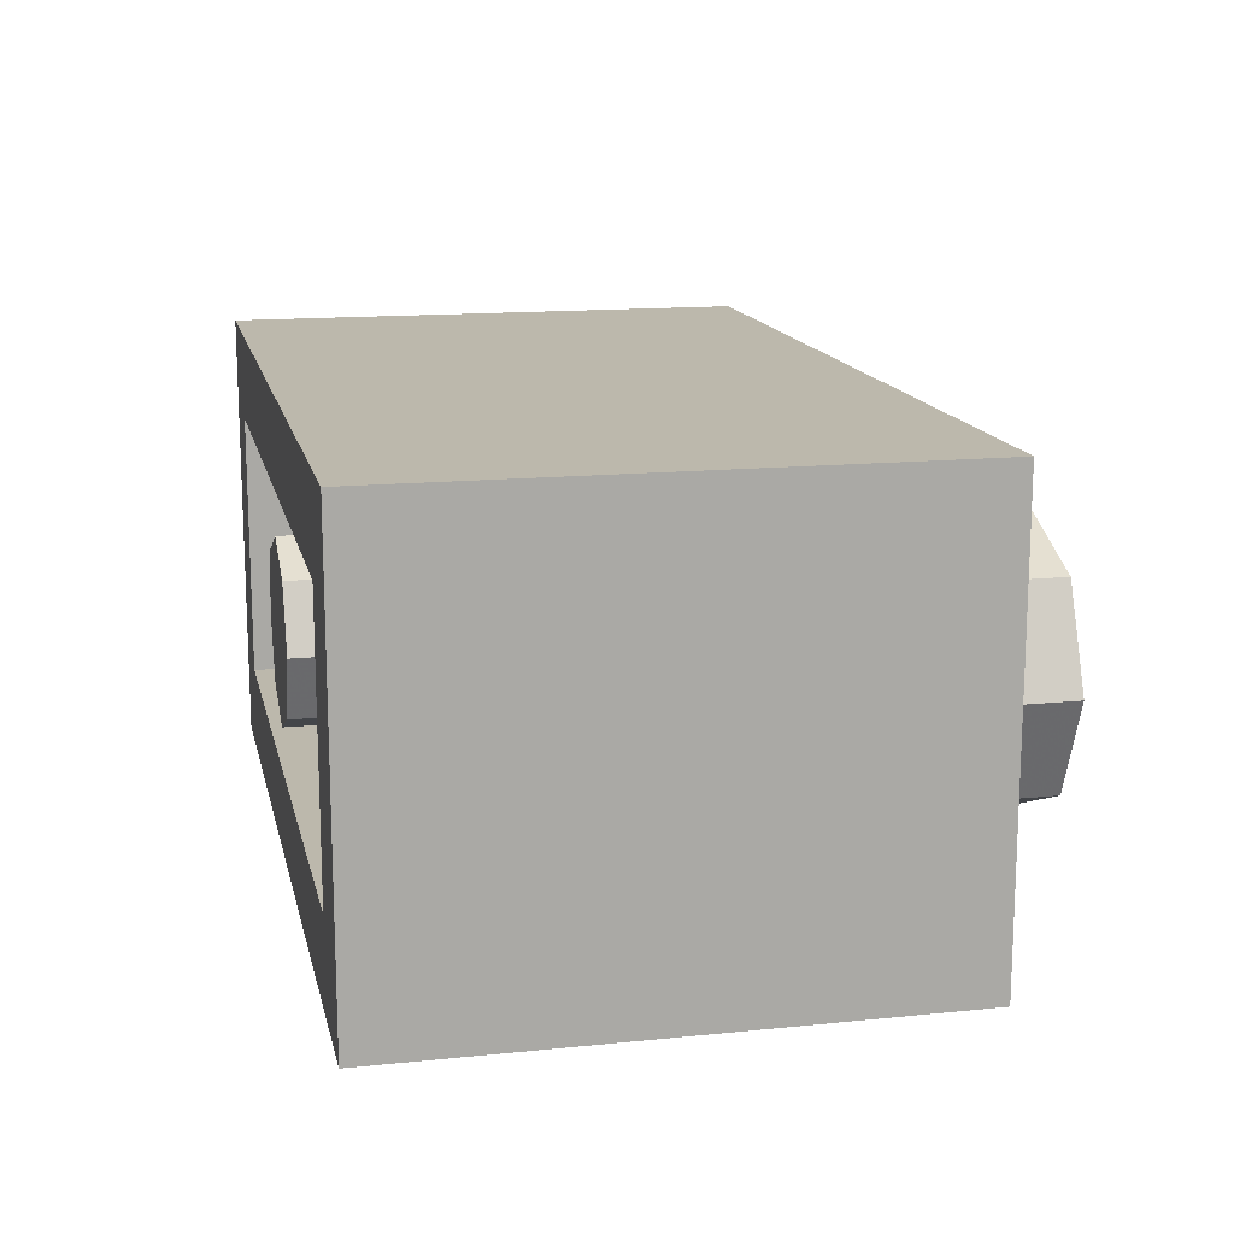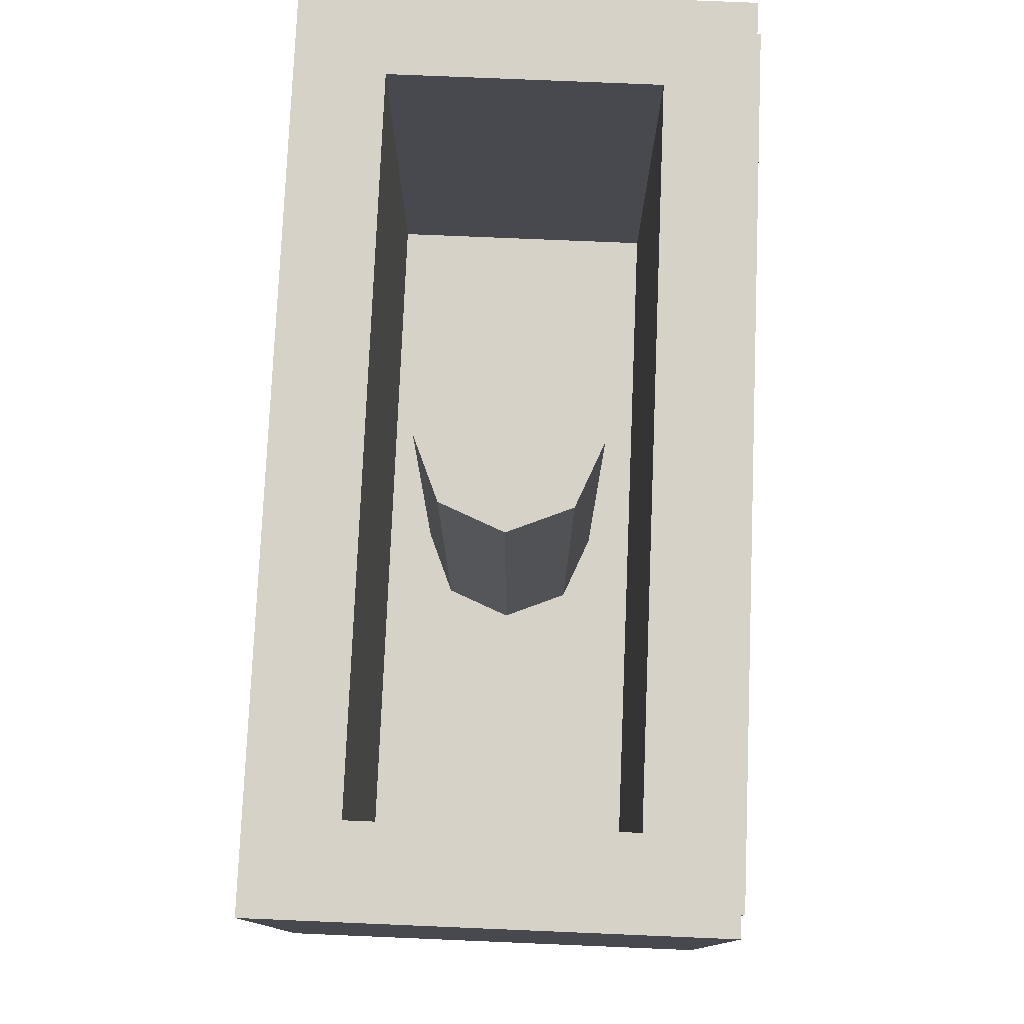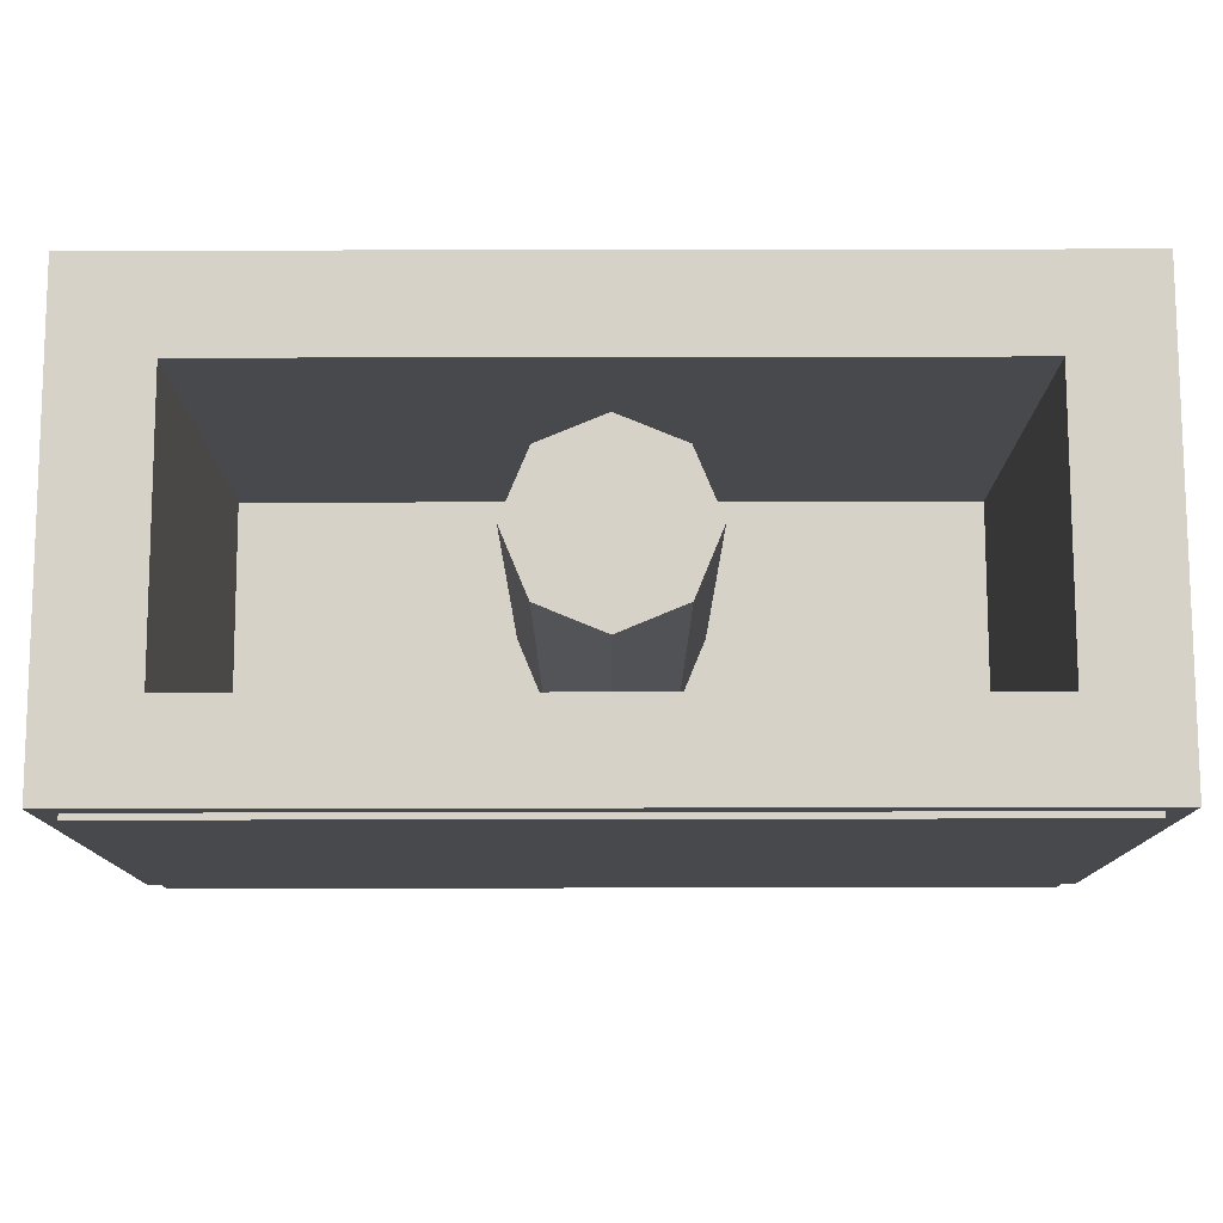
<metadata>
{"format":"obj","ext":"obj","renderer":"f3d","projection":"perspective","resolution":1024,"background":"white","views":[{"elev":14.6,"azim":-102.4,"up":"+Z"},{"elev":77.4,"azim":92.4,"up":"+Y"},{"elev":77.7,"azim":179.9,"up":"+Y"}]}
</metadata>
<code>
v 0 1.2 0
v 0.2 1.2 0
v 0.1414 1.2 0.1414
v 0 1.2 0
v 0.1414 1.2 0.1414
v 0 1.2 0.2
v 0 1.2 0
v 0 1.2 0.2
v -0.1414 1.2 0.1414
v 0 1.2 0
v -0.1414 1.2 0.1414
v -0.2 1.2 0
v 0 1.2 0
v -0.2 1.2 0
v -0.1414 1.2 -0.1414
v 0 1.2 0
v -0.1414 1.2 -0.1414
v 0 1.2 -0.2
v 0 1.2 0
v 0 1.2 -0.2
v 0.1414 1.2 -0.1414
v 0 1.2 0
v 0.1414 1.2 -0.1414
v 0.2 1.2 0
v 0.1414 1.2 0.1414
v 0.2 1.2 0
v 0.2 0.2 0
v 0.1414 0.2 0.1414
v 0 1.2 0.2
v 0.1414 1.2 0.1414
v 0.1414 0.2 0.1414
v 0 0.2 0.2
v -0.1414 1.2 0.1414
v 0 1.2 0.2
v 0 0.2 0.2
v -0.1414 0.2 0.1414
v -0.2 1.2 0
v -0.1414 1.2 0.1414
v -0.1414 0.2 0.1414
v -0.2 0.2 0
v -0.1414 1.2 -0.1414
v -0.2 1.2 0
v -0.2 0.2 0
v -0.1414 0.2 -0.1414
v 0 1.2 -0.2
v -0.1414 1.2 -0.1414
v -0.1414 0.2 -0.1414
v 0 0.2 -0.2
v 0.1414 1.2 -0.1414
v 0 1.2 -0.2
v 0 0.2 -0.2
v 0.1414 0.2 -0.1414
v 0.2 1.2 0
v 0.1414 1.2 -0.1414
v 0.1414 0.2 -0.1414
v 0.2 0.2 0
v -0.8 0.2 0.3
v 0.8 0.2 0.3
v 0.8 0.2 -0.3
v -0.8 0.2 -0.3
v -0.8 0.2 0.3
v -0.8 1.2 0.3
v 0.8 1.2 0.3
v 0.8 0.2 0.3
v -0.8 0.2 -0.3
v -0.8 1.2 -0.3
v -0.8 1.2 0.3
v -0.8 0.2 0.3
v 0.8 0.2 -0.3
v 0.8 1.2 -0.3
v -0.8 1.2 -0.3
v -0.8 0.2 -0.3
v 0.8 0.2 0.3
v 0.8 1.2 0.3
v 0.8 1.2 -0.3
v 0.8 0.2 -0.3
v 1 1.2 0.5
v 0.8 1.2 0.3
v -0.8 1.2 0.3
v -1 1.2 0.5
v -1 1.2 0.5
v -0.8 1.2 0.3
v -0.8 1.2 -0.3
v -1 1.2 -0.5
v -1 1.2 -0.5
v -0.8 1.2 -0.3
v 0.8 1.2 -0.3
v 1 1.2 -0.5
v 1 1.2 -0.5
v 0.8 1.2 -0.3
v 0.8 1.2 0.3
v 1 1.2 0.5
v 1 0 0.5
v 1 0 -0.5
v -1 0 -0.5
v -1 0 0.5
v 1 0 0.5
v -1 0 0.5
v -1 1.2 0.5
v 1 1.2 0.5
v -1 0 0.5
v -1 0 -0.5
v -1 1.2 -0.5
v -1 1.2 0.5
v 1 0 -0.5
v 1 0 0.5
v 1 1.2 0.5
v 1 1.2 -0.5
v 0.7121 0 0.2121
v 0.8 0 0
v 0.8 -0.2 0
v 0.7121 -0.2 0.2121
v 0.5 0 0.3
v 0.7121 0 0.2121
v 0.7121 -0.2 0.2121
v 0.5 -0.2 0.3
v 0.2879 0 0.2121
v 0.5 0 0.3
v 0.5 -0.2 0.3
v 0.2879 -0.2 0.2121
v 0.2 0 0
v 0.2879 0 0.2121
v 0.2879 -0.2 0.2121
v 0.2 -0.2 0
v 0.2879 0 -0.2121
v 0.2 0 0
v 0.2 -0.2 0
v 0.2879 -0.2 -0.2121
v 0.5 0 -0.3
v 0.2879 0 -0.2121
v 0.2879 -0.2 -0.2121
v 0.5 -0.2 -0.3
v 0.7121 0 -0.2121
v 0.5 0 -0.3
v 0.5 -0.2 -0.3
v 0.7121 -0.2 -0.2121
v 0.8 0 0
v 0.7121 0 -0.2121
v 0.7121 -0.2 -0.2121
v 0.8 -0.2 0
v 0.5 -0.2 0
v 0.8 -0.2 0
v 0.7121 -0.2 0.2121
v 0.5 -0.2 0
v 0.7121 -0.2 0.2121
v 0.5 -0.2 0.3
v 0.5 -0.2 0
v 0.5 -0.2 0.3
v 0.2879 -0.2 0.2121
v 0.5 -0.2 0
v 0.2879 -0.2 0.2121
v 0.2 -0.2 0
v 0.5 -0.2 0
v 0.2 -0.2 0
v 0.2879 -0.2 -0.2121
v 0.5 -0.2 0
v 0.2879 -0.2 -0.2121
v 0.5 -0.2 -0.3
v 0.5 -0.2 0
v 0.5 -0.2 -0.3
v 0.7121 -0.2 -0.2121
v 0.5 -0.2 0
v 0.7121 -0.2 -0.2121
v 0.8 -0.2 0
v -0.2879 0 0.2121
v -0.2 0 0
v -0.2 -0.2 0
v -0.2879 -0.2 0.2121
v -0.5 0 0.3
v -0.2879 0 0.2121
v -0.2879 -0.2 0.2121
v -0.5 -0.2 0.3
v -0.7121 0 0.2121
v -0.5 0 0.3
v -0.5 -0.2 0.3
v -0.7121 -0.2 0.2121
v -0.8 0 0
v -0.7121 0 0.2121
v -0.7121 -0.2 0.2121
v -0.8 -0.2 0
v -0.7121 0 -0.2121
v -0.8 0 0
v -0.8 -0.2 0
v -0.7121 -0.2 -0.2121
v -0.5 0 -0.3
v -0.7121 0 -0.2121
v -0.7121 -0.2 -0.2121
v -0.5 -0.2 -0.3
v -0.2879 0 -0.2121
v -0.5 0 -0.3
v -0.5 -0.2 -0.3
v -0.2879 -0.2 -0.2121
v -0.2 0 0
v -0.2879 0 -0.2121
v -0.2879 -0.2 -0.2121
v -0.2 -0.2 0
v -0.5 -0.2 0
v -0.2 -0.2 0
v -0.2879 -0.2 0.2121
v -0.5 -0.2 0
v -0.2879 -0.2 0.2121
v -0.5 -0.2 0.3
v -0.5 -0.2 0
v -0.5 -0.2 0.3
v -0.7121 -0.2 0.2121
v -0.5 -0.2 0
v -0.7121 -0.2 0.2121
v -0.8 -0.2 0
v -0.5 -0.2 0
v -0.8 -0.2 0
v -0.7121 -0.2 -0.2121
v -0.5 -0.2 0
v -0.7121 -0.2 -0.2121
v -0.5 -0.2 -0.3
v -0.5 -0.2 0
v -0.5 -0.2 -0.3
v -0.2879 -0.2 -0.2121
v -0.5 -0.2 0
v -0.2879 -0.2 -0.2121
v -0.2 -0.2 0
v -1 1.2 -0.5
v 1 1.2 -0.5
v 1 0 -0.5
v -1 0 -0.5
v 0.95 0.05 -0.5
v 0.95 1.15 -0.5
v -0.95 1.15 -0.5
v -0.95 0.05 -0.5
v -0.95 0.05 -0.5125
v 0.95 0.05 -0.5125
v 0.95 0.05 -0.5
v -0.95 0.05 -0.5
v -0.95 1.15 -0.5125
v -0.95 0.05 -0.5125
v -0.95 0.05 -0.5
v -0.95 1.15 -0.5
v 0.95 1.15 -0.5125
v -0.95 1.15 -0.5125
v -0.95 1.15 -0.5
v 0.95 1.15 -0.5
v 0.95 0.05 -0.5125
v 0.95 1.15 -0.5125
v 0.95 1.15 -0.5
v 0.95 0.05 -0.5
v 0.1489 1.01 -0.5125
v 0.95 1.15 -0.5125
v 0.1628 1.001 -0.5125
v -0.1676 0.528 -0.5125
v -0.2017 0.4788 -0.5125
v -0.1598 0.9739 -0.5125
v -0.1598 0.5522 -0.5125
v -0.07595 0.9903 -0.5125
v 0.07705 0.9867 -0.5125
v 0.0736 0.9697 -0.5125
v -0.0724 0.9739 -0.5125
v -0.95 0.05 -0.5125
v -0.95 1.15 -0.5125
v -0.1598 0.9739 -0.5125
v -0.2017 0.4788 -0.5125
v -0.157 0.3775 -0.5125
v -0.157 0.2565 -0.5125
v -0.1803 0.2565 -0.5125
v -0.1803 0.3775 -0.5125
v -0.1424 0.2414 -0.5125
v -0.1948 0.2414 -0.5125
v -0.1803 0.2565 -0.5125
v -0.157 0.2565 -0.5125
v -0.1045 0.2565 -0.5125
v -0.1278 0.2565 -0.5125
v -0.1278 0.3775 -0.5125
v -0.1045 0.3775 -0.5125
v -0.0899 0.2414 -0.5125
v -0.1424 0.2414 -0.5125
v -0.1278 0.2565 -0.5125
v -0.1045 0.2565 -0.5125
v -0.95 1.15 -0.5125
v -0.1477 1.003 -0.5125
v -0.1567 0.9903 -0.5125
v -0.0491 0.2565 -0.5125
v -0.07535 0.2565 -0.5125
v -0.07535 0.3775 -0.5125
v -0.0491 0.3775 -0.5125
v -0.95 1.15 -0.5125
v -0.1567 0.9903 -0.5125
v -0.1598 0.9739 -0.5125
v -0.0345 0.2414 -0.5125
v -0.0899 0.2414 -0.5125
v -0.07535 0.2565 -0.5125
v -0.0491 0.2565 -0.5125
v -0.2017 0.4788 -0.5125
v -0.2094 0.4462 -0.5125
v -0.95 0.05 -0.5125
v -0.2094 0.4462 -0.5125
v -0.2094 0.2565 -0.5125
v -0.95 0.05 -0.5125
v -0.2094 0.2565 -0.5125
v -0.1948 0.2414 -0.5125
v -0.95 0.05 -0.5125
v -0.01995 0.4462 -0.5125
v 0.03025 0.3139 -0.5125
v 0.03595 0.2855 -0.5125
v -0.01995 0.2565 -0.5125
v -0.02815 0.4788 -0.5125
v 0.03025 0.6627 -0.5125
v 0.03025 0.3139 -0.5125
v -0.01995 0.4462 -0.5125
v -0.0724 0.5522 -0.5125
v 0.03025 0.6627 -0.5125
v -0.02815 0.4788 -0.5125
v -0.0642 0.5278 -0.5125
v -0.0724 0.9739 -0.5125
v 0.03025 0.6627 -0.5125
v -0.0724 0.5522 -0.5125
v 0.0736 0.9697 -0.5125
v 0.0736 0.6859 -0.5125
v 0.03025 0.6627 -0.5125
v -0.0724 0.9739 -0.5125
v 0.1547 0.2624 -0.5125
v 0.1703 0.2855 -0.5125
v 0.95 0.05 -0.5125
v 0.1703 0.2855 -0.5125
v 0.176 0.3139 -0.5125
v 0.95 0.05 -0.5125
v 0.1757 0.6859 -0.5125
v 0.176 0.6627 -0.5125
v 0.03025 0.6627 -0.5125
v 0.0736 0.6859 -0.5125
v 0.95 1.15 -0.5125
v 0.95 0.05 -0.5125
v 0.176 0.3139 -0.5125
v 0.176 0.6627 -0.5125
v 0.1757 0.9697 -0.5125
v 0.95 1.15 -0.5125
v 0.176 0.6627 -0.5125
v 0.1757 0.6859 -0.5125
v 0.1722 0.9867 -0.5125
v 0.95 1.15 -0.5125
v 0.1757 0.9697 -0.5125
v 0.1628 1.001 -0.5125
v 0.95 1.15 -0.5125
v 0.1722 0.9867 -0.5125
v 0.03025 0.6627 -0.5125
v 0.176 0.3139 -0.5125
v 0.1032 0.241 -0.5125
v 0.03025 0.3139 -0.5125
v 0.1319 1.013 -0.5125
v 0.1757 0.9697 -0.5125
v 0.0736 0.9697 -0.5125
v 0.1173 1.013 -0.5125
v -0.157 0.3775 -0.5125
v -0.2094 0.4462 -0.5125
v -0.2017 0.4788 -0.5125
v -0.1278 0.3775 -0.5125
v 0.03025 0.6627 -0.5125
v 0.176 0.6627 -0.5125
v 0.176 0.3139 -0.5125
v 0.1032 0.241 -0.5125
v 0.176 0.3139 -0.5125
v 0.1703 0.2855 -0.5125
v 0.1547 0.2624 -0.5125
v 0.1547 0.2624 -0.5125
v 0.1316 0.2467 -0.5125
v 0.1032 0.241 -0.5125
v 0.03025 0.3139 -0.5125
v 0.1032 0.241 -0.5125
v 0.0747 0.2467 -0.5125
v 0.05155 0.2624 -0.5125
v 0.03595 0.2855 -0.5125
v 0.03025 0.3139 -0.5125
v 0.05155 0.2624 -0.5125
v 0.1757 0.9697 -0.5125
v 0.1757 0.6859 -0.5125
v 0.0736 0.6859 -0.5125
v 0.0736 0.9697 -0.5125
v 0.1173 1.013 -0.5125
v 0.0736 0.9697 -0.5125
v 0.07705 0.9867 -0.5125
v 0.0864 1.001 -0.5125
v 0.1003 1.01 -0.5125
v 0.1173 1.013 -0.5125
v 0.0864 1.001 -0.5125
v 0.1757 0.9697 -0.5125
v 0.1319 1.013 -0.5125
v 0.1489 1.01 -0.5125
v 0.1628 1.001 -0.5125
v 0.1628 1.001 -0.5125
v 0.1722 0.9867 -0.5125
v 0.1757 0.9697 -0.5125
v -0.0724 0.9739 -0.5125
v -0.0724 0.5522 -0.5125
v -0.1598 0.5522 -0.5125
v -0.1598 0.9739 -0.5125
v -0.1598 0.9739 -0.5125
v -0.1567 0.9903 -0.5125
v -0.1477 1.003 -0.5125
v -0.1343 1.012 -0.5125
v -0.07595 0.9903 -0.5125
v -0.0724 0.9739 -0.5125
v -0.0996 1.012 -0.5125
v -0.08555 1.003 -0.5125
v -0.07535 0.3775 -0.5125
v -0.1045 0.3775 -0.5125
v -0.0642 0.5278 -0.5125
v -0.02815 0.4788 -0.5125
v -0.1343 1.012 -0.5125
v -0.1166 1.015 -0.5125
v -0.0724 0.9739 -0.5125
v -0.1598 0.9739 -0.5125
v -0.0491 0.3775 -0.5125
v -0.07535 0.3775 -0.5125
v -0.02815 0.4788 -0.5125
v -0.01995 0.4462 -0.5125
v -0.1598 0.5522 -0.5125
v -0.0724 0.5522 -0.5125
v -0.0642 0.5278 -0.5125
v -0.1676 0.528 -0.5125
v -0.0491 0.3775 -0.5125
v -0.01995 0.2565 -0.5125
v -0.0345 0.2414 -0.5125
v -0.0491 0.2565 -0.5125
v -0.0899 0.2414 -0.5125
v -0.1045 0.2565 -0.5125
v -0.07535 0.3775 -0.5125
v -0.07535 0.2565 -0.5125
v -0.0491 0.3775 -0.5125
v -0.01995 0.4462 -0.5125
v -0.01995 0.2565 -0.5125
v -0.1045 0.3775 -0.5125
v -0.07535 0.3775 -0.5125
v -0.1045 0.2565 -0.5125
v -0.1166 1.015 -0.5125
v -0.0996 1.012 -0.5125
v -0.0724 0.9739 -0.5125
v -0.1803 0.2565 -0.5125
v -0.2094 0.2565 -0.5125
v -0.2094 0.4462 -0.5125
v -0.1803 0.3775 -0.5125
v -0.1424 0.2414 -0.5125
v -0.157 0.2565 -0.5125
v -0.1278 0.3775 -0.5125
v -0.1278 0.2565 -0.5125
v -0.1278 0.3775 -0.5125
v -0.1676 0.528 -0.5125
v -0.0642 0.5278 -0.5125
v -0.1045 0.3775 -0.5125
v -0.2094 0.2565 -0.5125
v -0.1803 0.2565 -0.5125
v -0.1948 0.2414 -0.5125
v -0.157 0.3775 -0.5125
v -0.1278 0.3775 -0.5125
v -0.157 0.2565 -0.5125
v -0.1803 0.3775 -0.5125
v -0.2094 0.4462 -0.5125
v -0.157 0.3775 -0.5125
v -0.2017 0.4788 -0.5125
v -0.1676 0.528 -0.5125
v -0.1278 0.3775 -0.5125
v -0.95 1.15 -0.5125
v -0.1343 1.012 -0.5125
v -0.1477 1.003 -0.5125
v -0.95 1.15 -0.5125
v -0.1166 1.015 -0.5125
v -0.1343 1.012 -0.5125
v 0.1003 1.01 -0.5125
v 0.0864 1.001 -0.5125
v -0.1166 1.015 -0.5125
v -0.95 1.15 -0.5125
v -0.0996 1.012 -0.5125
v -0.1166 1.015 -0.5125
v 0.0864 1.001 -0.5125
v -0.08555 1.003 -0.5125
v -0.0996 1.012 -0.5125
v 0.0864 1.001 -0.5125
v 0.07705 0.9867 -0.5125
v -0.07595 0.9903 -0.5125
v -0.08555 1.003 -0.5125
v 0.0864 1.001 -0.5125
v 0.1173 1.013 -0.5125
v -0.95 1.15 -0.5125
v 0.95 1.15 -0.5125
v 0.1319 1.013 -0.5125
v 0.1319 1.013 -0.5125
v 0.95 1.15 -0.5125
v 0.1489 1.01 -0.5125
v -0.1948 0.2414 -0.5125
v -0.1424 0.2414 -0.5125
v -0.95 0.05 -0.5125
v -0.1424 0.2414 -0.5125
v -0.0899 0.2414 -0.5125
v -0.95 0.05 -0.5125
v -0.0899 0.2414 -0.5125
v -0.0345 0.2414 -0.5125
v -0.95 0.05 -0.5125
v 0.1032 0.241 -0.5125
v -0.95 0.05 -0.5125
v -0.0345 0.2414 -0.5125
v 0.0747 0.2467 -0.5125
v -0.01995 0.2565 -0.5125
v 0.05155 0.2624 -0.5125
v 0.0747 0.2467 -0.5125
v -0.0345 0.2414 -0.5125
v 0.03595 0.2855 -0.5125
v 0.05155 0.2624 -0.5125
v -0.01995 0.2565 -0.5125
v -0.95 0.05 -0.5125
v 0.1032 0.241 -0.5125
v 0.95 0.05 -0.5125
v 0.1032 0.241 -0.5125
v 0.1316 0.2467 -0.5125
v 0.95 0.05 -0.5125
v 0.1316 0.2467 -0.5125
v 0.1547 0.2624 -0.5125
v 0.95 0.05 -0.5125
v -0.95 1.15 -0.5125
v 0.1173 1.013 -0.5125
v 0.1003 1.01 -0.5125
g mesh1441163
f 1 3 2
f 4 6 5
f 7 9 8
f 10 12 11
f 13 15 14
f 16 18 17
f 19 21 20
f 22 24 23
g mesh1441165
f 25 27 26
f 27 25 28
f 29 31 30
f 31 29 32
f 33 35 34
f 35 33 36
f 37 39 38
f 39 37 40
f 41 43 42
f 43 41 44
f 45 47 46
f 47 45 48
f 49 51 50
f 51 49 52
f 53 55 54
f 55 53 56
g mesh1441168
f 57 58 59
f 59 60 57
f 61 62 63
f 63 64 61
f 65 66 67
f 67 68 65
f 69 70 71
f 71 72 69
f 73 74 75
f 75 76 73
f 77 78 79
f 79 80 77
f 81 82 83
f 83 84 81
f 85 86 87
f 87 88 85
f 89 90 91
f 91 92 89
g mesh1441170
f 93 95 94
f 95 93 96
f 97 99 98
f 99 97 100
f 101 103 102
f 103 101 104
f 105 107 106
f 107 105 108
g mesh1441175
f 109 111 110
f 111 109 112
f 113 115 114
f 115 113 116
f 117 119 118
f 119 117 120
f 121 123 122
f 123 121 124
f 125 127 126
f 127 125 128
f 129 131 130
f 131 129 132
f 133 135 134
f 135 133 136
f 137 139 138
f 139 137 140
g mesh1441177
f 141 142 143
f 144 145 146
f 147 148 149
f 150 151 152
f 153 154 155
f 156 157 158
f 159 160 161
f 162 163 164
g mesh1441183
f 165 167 166
f 167 165 168
f 169 171 170
f 171 169 172
f 173 175 174
f 175 173 176
f 177 179 178
f 179 177 180
f 181 183 182
f 183 181 184
f 185 187 186
f 187 185 188
f 189 191 190
f 191 189 192
f 193 195 194
f 195 193 196
g mesh1441185
f 197 198 199
f 200 201 202
f 203 204 205
f 206 207 208
f 209 210 211
f 212 213 214
f 215 216 217
f 218 219 220
f 221 222 223
f 223 224 221
g mesh1441191
f 225 226 227
f 227 228 225
f 229 230 231
f 231 232 229
f 233 234 235
f 235 236 233
f 237 238 239
f 239 240 237
f 241 242 243
f 243 244 241
f 245 246 247
f 248 249 250
f 250 251 248
f 252 253 254
f 254 255 252
f 256 257 258
f 258 259 256
f 260 261 262
f 262 263 260
f 264 265 266
f 266 267 264
f 268 269 270
f 270 271 268
f 272 273 274
f 274 275 272
f 276 277 278
f 279 280 281
f 281 282 279
f 283 284 285
f 286 287 288
f 288 289 286
f 290 291 292
f 293 294 295
f 296 297 298
f 299 300 301
f 301 302 299
f 303 304 305
f 305 306 303
f 307 308 309
f 309 310 307
f 311 312 313
f 314 315 316
f 316 317 314
f 318 319 320
f 321 322 323
f 324 325 326
f 326 327 324
f 328 329 330
f 330 331 328
f 332 333 334
f 334 335 332
f 336 337 338
f 339 340 341
f 342 343 344
f 344 345 342
f 346 347 348
f 348 349 346
f 350 351 352
f 352 353 350
f 354 355 356
f 357 358 359
f 359 360 357
f 361 362 363
f 364 365 366
f 366 367 364
f 368 369 370
f 371 372 373
f 373 374 371
f 375 376 377
f 377 378 375
f 379 380 381
f 382 383 384
f 384 385 382
f 386 387 388
f 389 390 391
f 391 392 389
f 393 394 395
f 395 396 393
f 397 398 399
f 399 400 397
f 401 402 403
f 403 404 401
f 405 406 407
f 407 408 405
f 409 410 411
f 411 412 409
f 413 414 415
f 415 416 413
f 417 418 419
f 419 420 417
f 421 422 423
f 423 424 421
f 425 426 427
f 428 429 430
f 431 432 433
f 434 435 436
f 436 437 434
f 438 439 440
f 440 441 438
f 442 443 444
f 444 445 442
f 446 447 448
f 449 450 451
f 452 453 454
f 455 456 457
f 458 459 460
f 461 462 463
f 464 465 466
f 466 467 464
f 468 469 470
f 471 472 473
f 474 475 476
f 476 477 474
f 478 479 480
f 480 481 478
f 482 483 484
f 485 486 487
f 488 489 490
f 491 492 493
f 494 495 496
f 496 497 494
f 498 499 500
f 500 501 498
f 502 503 504
f 505 506 507
f 508 509 510
f 511 512 513
f 514 515 516

</code>
